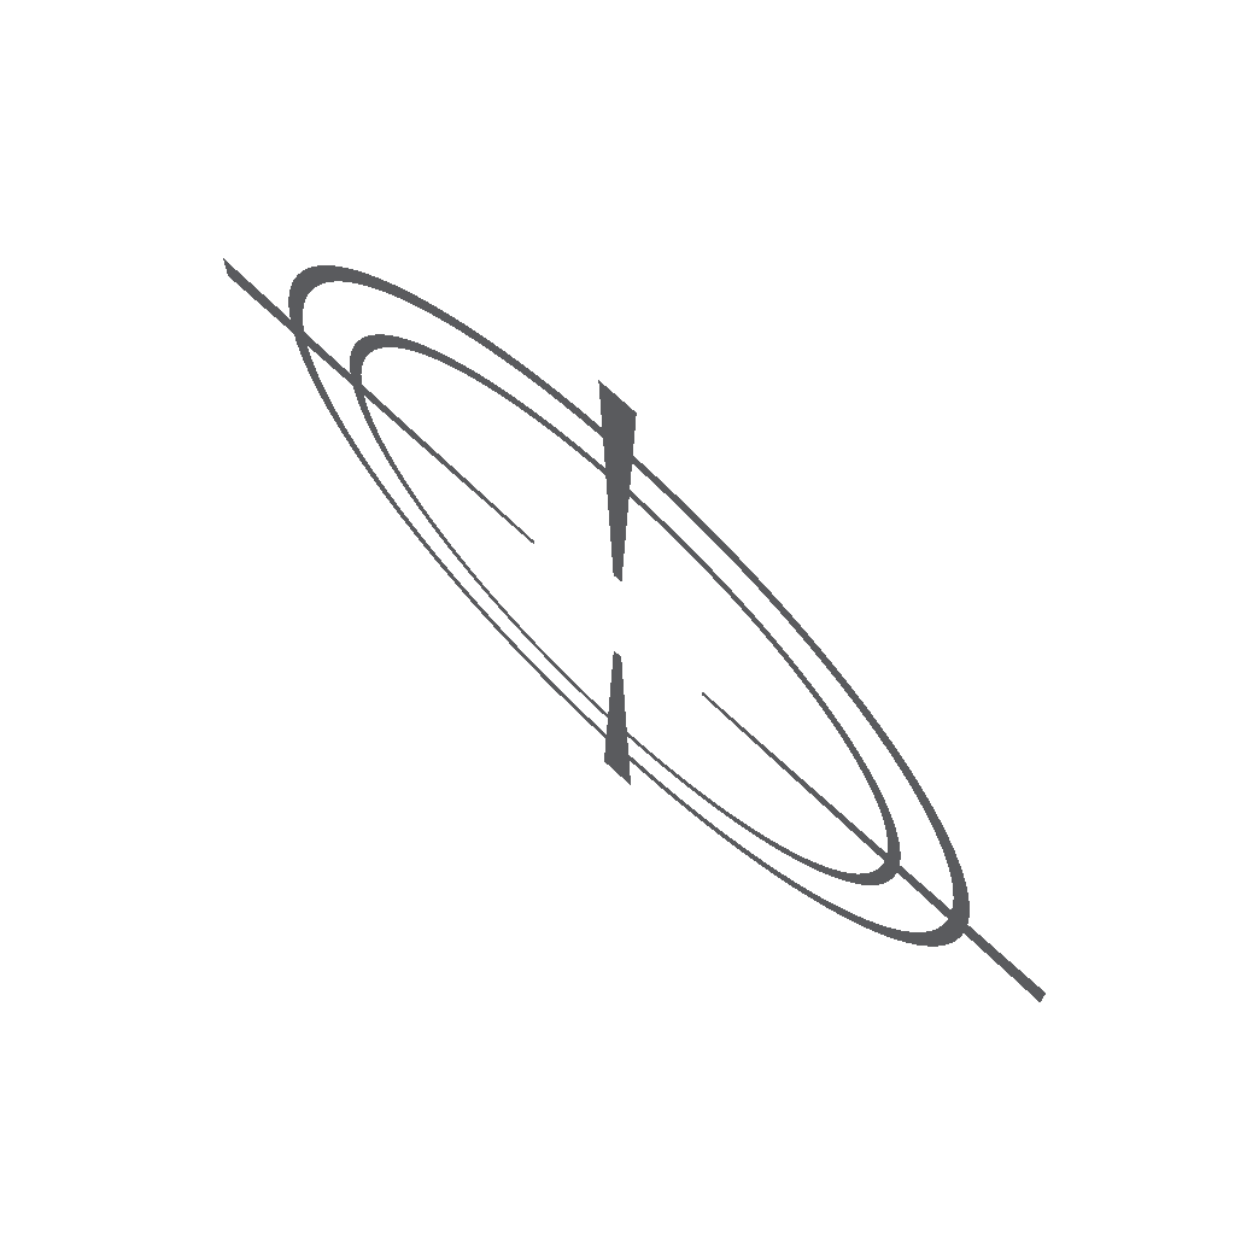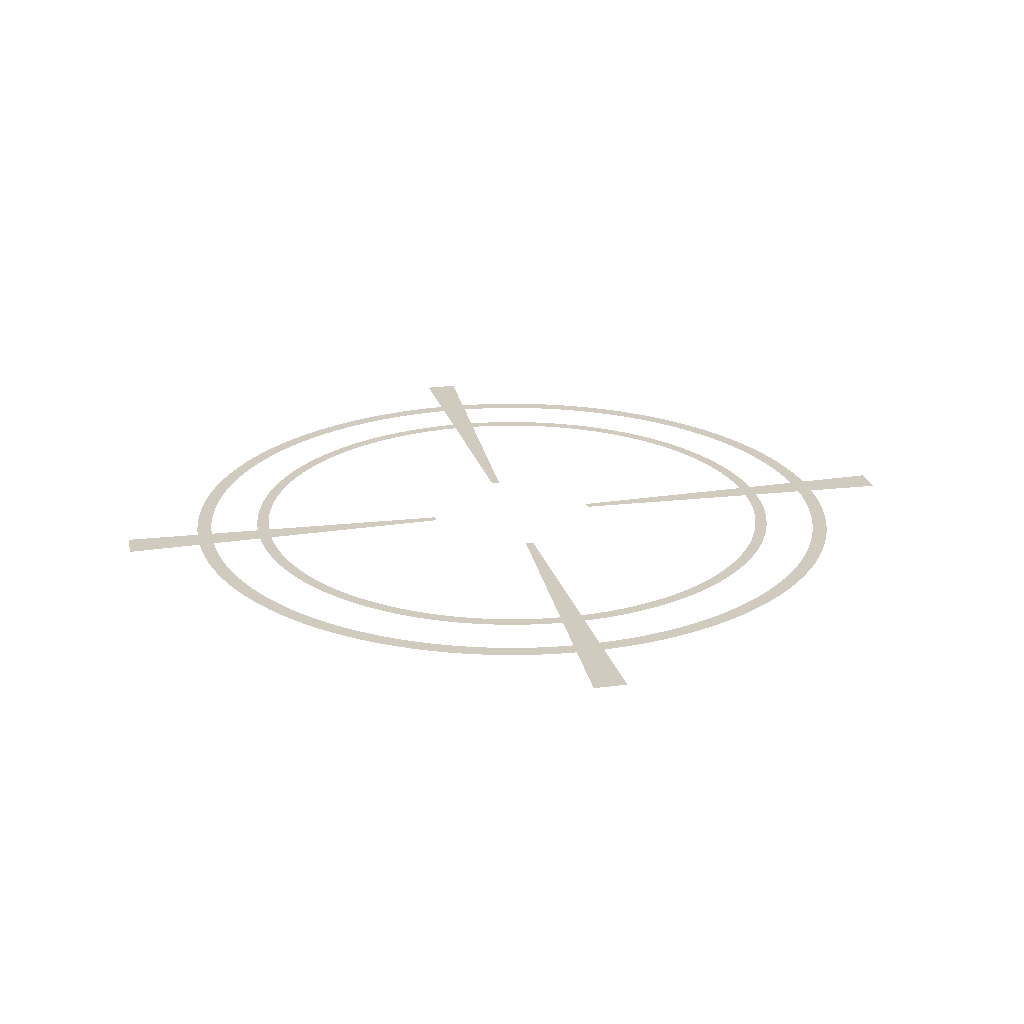
<metadata>
{"format":"obj","ext":"obj","renderer":"f3d","projection":"perspective","resolution":1024,"background":"white","views":[{"elev":71.0,"azim":43.4,"up":"+Y"},{"elev":23.3,"azim":-12.6,"up":"+Z"}]}
</metadata>
<code>
o 平面
v -0.01175 0.2481 -0
v 0.01175 0.2481 -0
v -0.04663 1.212 0
v 0.04663 1.212 0
v 0.2481 0.01175 -0
v 0.2481 -0.01175 -0
v 1.212 0.04663 -0
v 1.212 -0.04663 -0
v 0.01175 -0.2481 -0
v -0.01175 -0.2481 -0
v 0.04663 -1.212 -0
v -0.04663 -1.212 -0
v -0.2481 -0.01175 -0
v -0.2481 0.01175 -0
v -1.212 -0.04663 0
v -1.212 0.04663 0
v 0 1 0
v -0.04985 0.9988 0
v -0.09957 0.995 0
v -0.149 0.9888 0
v -0.1981 0.9802 0
v -0.2468 0.9691 0
v -0.2948 0.9556 0
v -0.342 0.9397 0
v -0.3884 0.9215 0
v -0.4339 0.901 0
v -0.4783 0.8782 0
v -0.5214 0.8533 0
v -0.5633 0.8262 0
v -0.6038 0.7971 0
v -0.6428 0.766 0
v -0.6802 0.7331 0
v -0.7159 0.6982 0
v -0.7498 0.6617 0
v -0.7818 0.6235 0
v -0.8119 0.5837 0
v -0.84 0.5425 0
v -0.866 0.5 0
v -0.8899 0.4562 0
v -0.9115 0.4113 0
v -0.9309 0.3653 0
v -0.9479 0.3185 0
v -0.9626 0.2708 0
v -0.9749 0.2225 0
v -0.9848 0.1736 0
v -0.9922 0.1243 0
v -0.9972 0.07473 0
v -0.9997 0.02493 0
v -0.9997 -0.02493 -0
v -0.9972 -0.07473 -0
v -0.9922 -0.1243 -0
v -0.9848 -0.1736 -0
v -0.9749 -0.2225 -0
v -0.9626 -0.2708 -0
v -0.9479 -0.3185 -0
v -0.9309 -0.3653 -0
v -0.9115 -0.4113 -0
v -0.8899 -0.4562 -0
v -0.866 -0.5 -0
v -0.84 -0.5425 -0
v -0.8119 -0.5837 -0
v -0.7818 -0.6235 -0
v -0.7498 -0.6617 -0
v -0.7159 -0.6982 -0
v -0.6802 -0.7331 -0
v -0.6428 -0.766 -0
v -0.6038 -0.7971 -0
v -0.5633 -0.8262 -0
v -0.5214 -0.8533 -0
v -0.4783 -0.8782 -0
v -0.4339 -0.901 -0
v -0.3884 -0.9215 -0
v -0.342 -0.9397 -0
v -0.2948 -0.9556 -0
v -0.2468 -0.9691 -0
v -0.1981 -0.9802 -0
v -0.149 -0.9888 -0
v -0.09957 -0.995 -0
v -0.04985 -0.9988 -0
v 0 -1 -0
v 0.04985 -0.9988 -0
v 0.09957 -0.995 -0
v 0.149 -0.9888 -0
v 0.1981 -0.9802 -0
v 0.2468 -0.9691 -0
v 0.2948 -0.9556 -0
v 0.342 -0.9397 -0
v 0.3884 -0.9215 -0
v 0.4339 -0.901 -0
v 0.4783 -0.8782 -0
v 0.5214 -0.8533 -0
v 0.5633 -0.8262 -0
v 0.6038 -0.7971 -0
v 0.6428 -0.766 -0
v 0.6802 -0.7331 -0
v 0.7159 -0.6982 -0
v 0.7498 -0.6617 -0
v 0.7818 -0.6235 -0
v 0.8119 -0.5837 -0
v 0.84 -0.5425 -0
v 0.866 -0.5 -0
v 0.8899 -0.4562 -0
v 0.9115 -0.4113 -0
v 0.9309 -0.3653 -0
v 0.9479 -0.3185 -0
v 0.9626 -0.2708 -0
v 0.9749 -0.2225 -0
v 0.9848 -0.1736 -0
v 0.9922 -0.1243 -0
v 0.9972 -0.07473 -0
v 0.9997 -0.02493 -0
v 0.9997 0.02493 0
v 0.9972 0.07473 0
v 0.9922 0.1243 0
v 0.9848 0.1736 0
v 0.9749 0.2225 0
v 0.9626 0.2708 0
v 0.9479 0.3185 0
v 0.9309 0.3653 0
v 0.9115 0.4113 0
v 0.8899 0.4562 0
v 0.866 0.5 0
v 0.84 0.5425 0
v 0.8119 0.5837 0
v 0.7818 0.6235 0
v 0.7498 0.6617 0
v 0.7159 0.6982 0
v 0.6802 0.7331 0
v 0.6428 0.766 0
v 0.6038 0.7971 0
v 0.5633 0.8262 0
v 0.5214 0.8533 0
v 0.4783 0.8782 0
v 0.4339 0.901 0
v 0.3884 0.9215 0
v 0.342 0.9397 0
v 0.2948 0.9556 0
v 0.2468 0.9691 0
v 0.1981 0.9802 0
v 0.149 0.9888 0
v 0.09957 0.995 0
v 0.04985 0.9988 0
v -0 0.9565 0
v -0.04768 0.9553 0
v -0.09523 0.9517 0
v -0.1426 0.9458 0
v -0.1895 0.9375 0
v -0.236 0.9269 0
v -0.2819 0.914 0
v -0.3271 0.8988 0
v -0.3715 0.8814 0
v -0.415 0.8618 0
v -0.4574 0.84 0
v -0.4987 0.8162 0
v -0.5388 0.7903 0
v -0.5775 0.7624 0
v -0.6148 0.7327 0
v -0.6506 0.7011 0
v -0.6847 0.6678 0
v -0.7171 0.6329 0
v -0.7478 0.5964 0
v -0.7766 0.5583 0
v -0.8035 0.5189 0
v -0.8283 0.4782 0
v -0.8511 0.4364 0
v -0.8718 0.3934 0
v -0.8904 0.3494 0
v -0.9067 0.3046 0
v -0.9207 0.2591 0
v -0.9325 0.2128 0
v -0.9419 0.1661 0
v -0.949 0.1189 0
v -0.9538 0.07148 0
v -0.9562 0.02385 0
v -0.9562 -0.02385 -0
v -0.9538 -0.07148 -0
v -0.949 -0.1189 -0
v -0.9419 -0.1661 -0
v -0.9325 -0.2128 -0
v -0.9207 -0.2591 -0
v -0.9067 -0.3046 -0
v -0.8904 -0.3494 -0
v -0.8718 -0.3934 -0
v -0.8511 -0.4364 -0
v -0.8283 -0.4782 -0
v -0.8035 -0.5189 -0
v -0.7766 -0.5583 -0
v -0.7478 -0.5964 -0
v -0.7171 -0.6329 -0
v -0.6847 -0.6678 -0
v -0.6506 -0.7011 -0
v -0.6148 -0.7327 -0
v -0.5775 -0.7624 -0
v -0.5388 -0.7903 -0
v -0.4987 -0.8162 -0
v -0.4574 -0.84 -0
v -0.415 -0.8618 -0
v -0.3715 -0.8814 -0
v -0.3271 -0.8988 -0
v -0.2819 -0.914 -0
v -0.236 -0.9269 -0
v -0.1895 -0.9375 -0
v -0.1426 -0.9458 -0
v -0.09523 -0.9517 -0
v -0.04768 -0.9553 -0
v 0 -0.9565 -0
v 0.04768 -0.9553 -0
v 0.09523 -0.9517 -0
v 0.1426 -0.9458 -0
v 0.1895 -0.9375 -0
v 0.236 -0.9269 -0
v 0.2819 -0.914 -0
v 0.3271 -0.8988 -0
v 0.3715 -0.8814 -0
v 0.415 -0.8618 -0
v 0.4574 -0.84 -0
v 0.4987 -0.8162 -0
v 0.5388 -0.7903 -0
v 0.5775 -0.7624 -0
v 0.6148 -0.7327 -0
v 0.6506 -0.7011 -0
v 0.6847 -0.6678 -0
v 0.7171 -0.6329 -0
v 0.7478 -0.5964 -0
v 0.7766 -0.5583 -0
v 0.8035 -0.5189 -0
v 0.8283 -0.4782 -0
v 0.8511 -0.4364 -0
v 0.8718 -0.3934 -0
v 0.8904 -0.3494 -0
v 0.9067 -0.3046 -0
v 0.9207 -0.2591 -0
v 0.9325 -0.2128 -0
v 0.9419 -0.1661 -0
v 0.9491 -0.1189 -0
v 0.9538 -0.07148 -0
v 0.9562 -0.02385 -0
v 0.9562 0.02385 0
v 0.9538 0.07148 0
v 0.9491 0.1189 0
v 0.9419 0.1661 0
v 0.9325 0.2128 0
v 0.9207 0.2591 0
v 0.9067 0.3046 0
v 0.8904 0.3494 0
v 0.8718 0.3934 0
v 0.8511 0.4364 0
v 0.8283 0.4782 0
v 0.8035 0.5189 0
v 0.7766 0.5583 0
v 0.7478 0.5964 0
v 0.7171 0.6329 0
v 0.6847 0.6678 0
v 0.6506 0.7011 0
v 0.6148 0.7327 0
v 0.5775 0.7624 0
v 0.5388 0.7903 0
v 0.4987 0.8162 0
v 0.4574 0.84 0
v 0.415 0.8618 0
v 0.3715 0.8814 0
v 0.3271 0.8988 0
v 0.2819 0.914 0
v 0.236 0.9269 0
v 0.1895 0.9375 0
v 0.1426 0.9458 0
v 0.09523 0.9517 0
v 0.04768 0.9553 0
v 0 0.812 0
v -0.04047 0.811 0
v -0.08085 0.808 0
v -0.121 0.8029 0
v -0.1609 0.7959 0
v -0.2004 0.7869 0
v -0.2393 0.7759 0
v -0.2777 0.763 0
v -0.3154 0.7482 0
v -0.3523 0.7316 0
v -0.3883 0.7131 0
v -0.4234 0.6929 0
v -0.4574 0.6709 0
v -0.4903 0.6473 0
v -0.522 0.622 0
v -0.5523 0.5952 0
v -0.5813 0.567 0
v -0.6088 0.5373 0
v -0.6349 0.5063 0
v -0.6593 0.474 0
v -0.6821 0.4406 0
v -0.7032 0.406 0
v -0.7226 0.3704 0
v -0.7402 0.334 0
v -0.7559 0.2967 0
v -0.7697 0.2586 0
v -0.7817 0.2199 0
v -0.7917 0.1807 0
v -0.7997 0.141 0
v -0.8057 0.101 0
v -0.8097 0.06068 0
v -0.8118 0.02024 0
v -0.8118 -0.02024 -0
v -0.8097 -0.06068 -0
v -0.8057 -0.101 -0
v -0.7997 -0.141 -0
v -0.7917 -0.1807 -0
v -0.7817 -0.2199 -0
v -0.7697 -0.2586 -0
v -0.7559 -0.2967 -0
v -0.7402 -0.334 -0
v -0.7226 -0.3704 -0
v -0.7032 -0.406 -0
v -0.6821 -0.4406 -0
v -0.6593 -0.474 -0
v -0.6349 -0.5063 -0
v -0.6088 -0.5373 -0
v -0.5813 -0.567 -0
v -0.5523 -0.5952 -0
v -0.522 -0.622 -0
v -0.4903 -0.6473 -0
v -0.4574 -0.6709 -0
v -0.4234 -0.6929 -0
v -0.3883 -0.7131 -0
v -0.3523 -0.7316 -0
v -0.3154 -0.7482 -0
v -0.2777 -0.763 -0
v -0.2393 -0.7759 -0
v -0.2004 -0.7869 -0
v -0.1609 -0.7959 -0
v -0.121 -0.8029 -0
v -0.08085 -0.808 -0
v -0.04047 -0.811 -0
v 0 -0.812 -0
v 0.04047 -0.811 -0
v 0.08085 -0.808 -0
v 0.121 -0.8029 -0
v 0.1609 -0.7959 -0
v 0.2004 -0.7869 -0
v 0.2393 -0.7759 -0
v 0.2777 -0.763 -0
v 0.3154 -0.7482 -0
v 0.3523 -0.7316 -0
v 0.3883 -0.7131 -0
v 0.4234 -0.6929 -0
v 0.4574 -0.6709 -0
v 0.4903 -0.6473 -0
v 0.522 -0.622 -0
v 0.5523 -0.5952 -0
v 0.5813 -0.567 -0
v 0.6088 -0.5373 -0
v 0.6349 -0.5063 -0
v 0.6593 -0.474 -0
v 0.6821 -0.4406 -0
v 0.7032 -0.406 -0
v 0.7226 -0.3704 -0
v 0.7402 -0.334 -0
v 0.7559 -0.2967 -0
v 0.7697 -0.2586 -0
v 0.7817 -0.2199 -0
v 0.7917 -0.1807 -0
v 0.7997 -0.141 -0
v 0.8057 -0.101 -0
v 0.8097 -0.06068 -0
v 0.8118 -0.02024 -0
v 0.8118 0.02024 0
v 0.8097 0.06068 0
v 0.8057 0.101 0
v 0.7997 0.141 0
v 0.7917 0.1807 0
v 0.7817 0.2199 0
v 0.7697 0.2586 0
v 0.7559 0.2967 0
v 0.7402 0.334 0
v 0.7226 0.3704 0
v 0.7032 0.406 0
v 0.6821 0.4406 0
v 0.6593 0.474 0
v 0.6349 0.5063 0
v 0.6088 0.5373 0
v 0.5813 0.567 0
v 0.5523 0.5952 0
v 0.522 0.622 0
v 0.4903 0.6473 0
v 0.4574 0.6709 0
v 0.4234 0.6929 0
v 0.3883 0.7131 0
v 0.3523 0.7316 0
v 0.3154 0.7482 0
v 0.2777 0.763 0
v 0.2393 0.7759 0
v 0.2004 0.7869 0
v 0.1609 0.7959 0
v 0.121 0.8029 0
v 0.08085 0.808 0
v 0.04047 0.811 0
v -0 0.7767 0
v -0.03871 0.7757 0
v -0.07733 0.7728 0
v -0.1158 0.768 0
v -0.1539 0.7613 0
v -0.1916 0.7527 0
v -0.2289 0.7422 0
v -0.2656 0.7298 0
v -0.3017 0.7157 0
v -0.337 0.6998 0
v -0.3714 0.6821 0
v -0.405 0.6627 0
v -0.4375 0.6417 0
v -0.469 0.6191 0
v -0.4992 0.595 0
v -0.5283 0.5693 0
v -0.556 0.5423 0
v -0.5823 0.5139 0
v -0.6072 0.4842 0
v -0.6306 0.4534 0
v -0.6524 0.4214 0
v -0.6726 0.3883 0
v -0.6911 0.3543 0
v -0.7079 0.3194 0
v -0.723 0.2837 0
v -0.7362 0.2474 0
v -0.7476 0.2104 0
v -0.7572 0.1728 0
v -0.7649 0.1349 0
v -0.7706 0.09657 0
v -0.7745 0.05804 0
v -0.7764 0.01936 0
v -0.7764 -0.01936 -0
v -0.7745 -0.05804 -0
v -0.7706 -0.09657 -0
v -0.7649 -0.1349 -0
v -0.7572 -0.1728 -0
v -0.7476 -0.2104 -0
v -0.7362 -0.2474 -0
v -0.723 -0.2837 -0
v -0.7079 -0.3194 -0
v -0.6911 -0.3543 -0
v -0.6726 -0.3883 -0
v -0.6524 -0.4214 -0
v -0.6306 -0.4534 -0
v -0.6072 -0.4842 -0
v -0.5823 -0.5139 -0
v -0.556 -0.5423 -0
v -0.5283 -0.5693 -0
v -0.4992 -0.595 -0
v -0.469 -0.6191 -0
v -0.4375 -0.6417 -0
v -0.405 -0.6627 -0
v -0.3714 -0.6821 -0
v -0.337 -0.6998 -0
v -0.3017 -0.7157 -0
v -0.2656 -0.7298 -0
v -0.2289 -0.7422 -0
v -0.1916 -0.7527 -0
v -0.1539 -0.7613 -0
v -0.1158 -0.768 -0
v -0.07733 -0.7728 -0
v -0.03871 -0.7757 -0
v 0 -0.7767 -0
v 0.03871 -0.7757 -0
v 0.07733 -0.7728 -0
v 0.1158 -0.768 -0
v 0.1539 -0.7613 -0
v 0.1916 -0.7527 -0
v 0.2289 -0.7422 -0
v 0.2656 -0.7298 -0
v 0.3017 -0.7157 -0
v 0.337 -0.6998 -0
v 0.3714 -0.6821 -0
v 0.405 -0.6627 -0
v 0.4375 -0.6417 -0
v 0.469 -0.6191 -0
v 0.4992 -0.595 -0
v 0.5283 -0.5693 -0
v 0.556 -0.5423 -0
v 0.5823 -0.5139 -0
v 0.6072 -0.4842 -0
v 0.6306 -0.4534 -0
v 0.6524 -0.4214 -0
v 0.6726 -0.3883 -0
v 0.6911 -0.3543 -0
v 0.7079 -0.3194 -0
v 0.723 -0.2837 -0
v 0.7362 -0.2474 -0
v 0.7476 -0.2104 -0
v 0.7572 -0.1728 -0
v 0.7649 -0.1349 -0
v 0.7706 -0.09657 -0
v 0.7745 -0.05804 -0
v 0.7764 -0.01936 -0
v 0.7764 0.01936 0
v 0.7745 0.05804 0
v 0.7706 0.09657 0
v 0.7649 0.1349 0
v 0.7572 0.1728 0
v 0.7476 0.2104 0
v 0.7362 0.2474 0
v 0.723 0.2837 0
v 0.7079 0.3194 0
v 0.6911 0.3543 0
v 0.6726 0.3883 0
v 0.6524 0.4214 0
v 0.6306 0.4534 0
v 0.6072 0.4842 0
v 0.5823 0.5139 0
v 0.556 0.5423 0
v 0.5283 0.5693 0
v 0.4992 0.595 0
v 0.469 0.6191 0
v 0.4375 0.6417 0
v 0.405 0.6627 0
v 0.3714 0.6821 0
v 0.337 0.6998 0
v 0.3017 0.7157 0
v 0.2656 0.7298 0
v 0.2289 0.7422 0
v 0.1916 0.7527 0
v 0.1539 0.7613 0
v 0.1158 0.768 0
v 0.07733 0.7728 0
v 0.03871 0.7757 0
f 2 3 1
f 5 8 7
f 10 11 9
f 14 15 13
f 46 171 172
f 97 224 98
f 46 173 47
f 98 225 99
f 47 174 48
f 100 225 226
f 48 175 49
f 100 227 101
f 49 176 50
f 101 228 102
f 51 176 177
f 103 228 229
f 51 178 52
f 103 230 104
f 52 179 53
f 104 231 105
f 53 180 54
f 105 232 106
f 54 181 55
f 107 232 233
f 55 182 56
f 107 234 108
f 57 182 183
f 109 234 235
f 58 183 184
f 110 235 236
f 58 185 59
f 110 237 111
f 59 186 60
f 111 238 112
f 60 187 61
f 113 238 239
f 62 187 188
f 113 240 114
f 63 188 189
f 115 240 241
f 63 190 64
f 115 242 116
f 64 191 65
f 116 243 117
f 66 191 192
f 118 243 244
f 67 192 193
f 118 245 119
f 68 193 194
f 119 246 120
f 68 195 69
f 17 144 18
f 121 246 247
f 69 196 70
f 19 144 145
f 121 248 122
f 70 197 71
f 20 145 146
f 122 249 123
f 72 197 198
f 20 147 21
f 123 250 124
f 72 199 73
f 22 147 148
f 124 251 125
f 74 199 200
f 23 148 149
f 126 251 252
f 75 200 201
f 23 150 24
f 126 253 127
f 75 202 76
f 25 150 151
f 127 254 128
f 77 202 203
f 25 152 26
f 129 254 255
f 77 204 78
f 26 153 27
f 129 256 130
f 78 205 79
f 28 153 154
f 131 256 257
f 80 205 206
f 28 155 29
f 132 257 258
f 80 207 81
f 29 156 30
f 132 259 133
f 82 207 208
f 31 156 157
f 134 259 260
f 83 208 209
f 31 158 32
f 135 260 261
f 83 210 84
f 33 158 159
f 135 262 136
f 84 211 85
f 34 159 160
f 137 262 263
f 85 212 86
f 34 161 35
f 138 263 264
f 86 213 87
f 36 161 162
f 138 265 139
f 87 214 88
f 36 163 37
f 139 266 140
f 88 215 89
f 38 163 164
f 140 267 141
f 89 216 90
f 38 165 39
f 141 268 142
f 90 217 91
f 39 166 40
f 17 268 143
f 91 218 92
f 41 166 167
f 92 219 93
f 42 167 168
f 93 220 94
f 42 169 43
f 94 221 95
f 44 169 170
f 96 221 222
f 45 170 171
f 96 223 97
f 298 423 424
f 349 476 350
f 298 425 299
f 350 477 351
f 299 426 300
f 352 477 478
f 300 427 301
f 352 479 353
f 301 428 302
f 353 480 354
f 303 428 429
f 354 481 355
f 303 430 304
f 356 481 482
f 305 430 431
f 356 483 357
f 305 432 306
f 357 484 358
f 306 433 307
f 358 485 359
f 307 434 308
f 359 486 360
f 308 435 309
f 361 486 487
f 310 435 436
f 362 487 488
f 310 437 311
f 362 489 363
f 312 437 438
f 363 490 364
f 312 439 313
f 365 490 491
f 313 440 314
f 365 492 366
f 315 440 441
f 367 492 493
f 315 442 316
f 367 494 368
f 316 443 317
f 369 494 495
f 318 443 444
f 370 495 496
f 319 444 445
f 370 497 371
f 319 446 320
f 371 498 372
f 320 447 321
f 269 396 270
f 373 498 499
f 321 448 322
f 271 396 397
f 373 500 374
f 322 449 323
f 272 397 398
f 375 500 501
f 323 450 324
f 272 399 273
f 375 502 376
f 324 451 325
f 274 399 400
f 377 502 503
f 325 452 326
f 275 400 401
f 378 503 504
f 326 453 327
f 275 402 276
f 378 505 379
f 327 454 328
f 277 402 403
f 379 506 380
f 329 454 455
f 277 404 278
f 381 506 507
f 329 456 330
f 278 405 279
f 381 508 382
f 330 457 331
f 280 405 406
f 383 508 509
f 332 457 458
f 280 407 281
f 384 509 510
f 332 459 333
f 282 407 408
f 384 511 385
f 334 459 460
f 283 408 409
f 386 511 512
f 335 460 461
f 283 410 284
f 386 513 387
f 335 462 336
f 285 410 411
f 387 514 388
f 336 463 337
f 286 411 412
f 388 515 389
f 337 464 338
f 286 413 287
f 389 516 390
f 338 465 339
f 288 413 414
f 390 517 391
f 339 466 340
f 288 415 289
f 391 518 392
f 341 466 467
f 289 416 290
f 392 519 393
f 341 468 342
f 291 416 417
f 393 520 394
f 342 469 343
f 291 418 292
f 269 520 395
f 343 470 344
f 293 418 419
f 344 471 345
f 294 419 420
f 345 472 346
f 294 421 295
f 346 473 347
f 296 421 422
f 348 473 474
f 296 423 297
f 349 474 475
f 2 4 3
f 5 6 8
f 10 12 11
f 14 16 15
f 46 45 171
f 97 223 224
f 46 172 173
f 98 224 225
f 47 173 174
f 100 99 225
f 48 174 175
f 100 226 227
f 49 175 176
f 101 227 228
f 51 50 176
f 103 102 228
f 51 177 178
f 103 229 230
f 52 178 179
f 104 230 231
f 53 179 180
f 105 231 232
f 54 180 181
f 107 106 232
f 55 181 182
f 107 233 234
f 57 56 182
f 109 108 234
f 58 57 183
f 110 109 235
f 58 184 185
f 110 236 237
f 59 185 186
f 111 237 238
f 60 186 187
f 113 112 238
f 62 61 187
f 113 239 240
f 63 62 188
f 115 114 240
f 63 189 190
f 115 241 242
f 64 190 191
f 116 242 243
f 66 65 191
f 118 117 243
f 67 66 192
f 118 244 245
f 68 67 193
f 119 245 246
f 68 194 195
f 17 143 144
f 121 120 246
f 69 195 196
f 19 18 144
f 121 247 248
f 70 196 197
f 20 19 145
f 122 248 249
f 72 71 197
f 20 146 147
f 123 249 250
f 72 198 199
f 22 21 147
f 124 250 251
f 74 73 199
f 23 22 148
f 126 125 251
f 75 74 200
f 23 149 150
f 126 252 253
f 75 201 202
f 25 24 150
f 127 253 254
f 77 76 202
f 25 151 152
f 129 128 254
f 77 203 204
f 26 152 153
f 129 255 256
f 78 204 205
f 28 27 153
f 131 130 256
f 80 79 205
f 28 154 155
f 132 131 257
f 80 206 207
f 29 155 156
f 132 258 259
f 82 81 207
f 31 30 156
f 134 133 259
f 83 82 208
f 31 157 158
f 135 134 260
f 83 209 210
f 33 32 158
f 135 261 262
f 84 210 211
f 34 33 159
f 137 136 262
f 85 211 212
f 34 160 161
f 138 137 263
f 86 212 213
f 36 35 161
f 138 264 265
f 87 213 214
f 36 162 163
f 139 265 266
f 88 214 215
f 38 37 163
f 140 266 267
f 89 215 216
f 38 164 165
f 141 267 268
f 90 216 217
f 39 165 166
f 17 142 268
f 91 217 218
f 41 40 166
f 92 218 219
f 42 41 167
f 93 219 220
f 42 168 169
f 94 220 221
f 44 43 169
f 96 95 221
f 45 44 170
f 96 222 223
f 298 297 423
f 349 475 476
f 298 424 425
f 350 476 477
f 299 425 426
f 352 351 477
f 300 426 427
f 352 478 479
f 301 427 428
f 353 479 480
f 303 302 428
f 354 480 481
f 303 429 430
f 356 355 481
f 305 304 430
f 356 482 483
f 305 431 432
f 357 483 484
f 306 432 433
f 358 484 485
f 307 433 434
f 359 485 486
f 308 434 435
f 361 360 486
f 310 309 435
f 362 361 487
f 310 436 437
f 362 488 489
f 312 311 437
f 363 489 490
f 312 438 439
f 365 364 490
f 313 439 440
f 365 491 492
f 315 314 440
f 367 366 492
f 315 441 442
f 367 493 494
f 316 442 443
f 369 368 494
f 318 317 443
f 370 369 495
f 319 318 444
f 370 496 497
f 319 445 446
f 371 497 498
f 320 446 447
f 269 395 396
f 373 372 498
f 321 447 448
f 271 270 396
f 373 499 500
f 322 448 449
f 272 271 397
f 375 374 500
f 323 449 450
f 272 398 399
f 375 501 502
f 324 450 451
f 274 273 399
f 377 376 502
f 325 451 452
f 275 274 400
f 378 377 503
f 326 452 453
f 275 401 402
f 378 504 505
f 327 453 454
f 277 276 402
f 379 505 506
f 329 328 454
f 277 403 404
f 381 380 506
f 329 455 456
f 278 404 405
f 381 507 508
f 330 456 457
f 280 279 405
f 383 382 508
f 332 331 457
f 280 406 407
f 384 383 509
f 332 458 459
f 282 281 407
f 384 510 511
f 334 333 459
f 283 282 408
f 386 385 511
f 335 334 460
f 283 409 410
f 386 512 513
f 335 461 462
f 285 284 410
f 387 513 514
f 336 462 463
f 286 285 411
f 388 514 515
f 337 463 464
f 286 412 413
f 389 515 516
f 338 464 465
f 288 287 413
f 390 516 517
f 339 465 466
f 288 414 415
f 391 517 518
f 341 340 466
f 289 415 416
f 392 518 519
f 341 467 468
f 291 290 416
f 393 519 520
f 342 468 469
f 291 417 418
f 269 394 520
f 343 469 470
f 293 292 418
f 344 470 471
f 294 293 419
f 345 471 472
f 294 420 421
f 346 472 473
f 296 295 421
f 348 347 473
f 296 422 423
f 349 348 474

</code>
